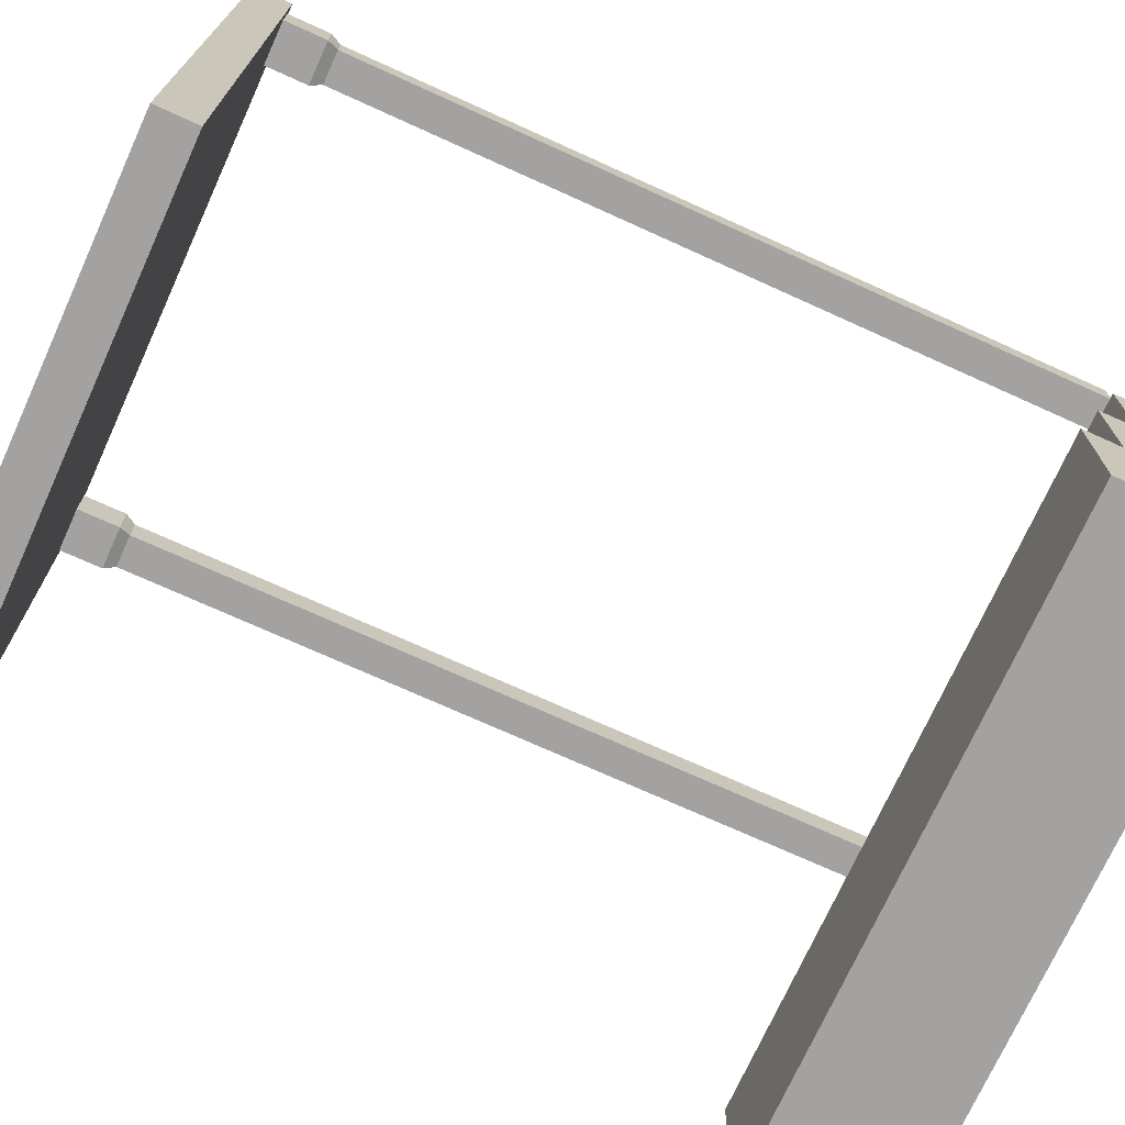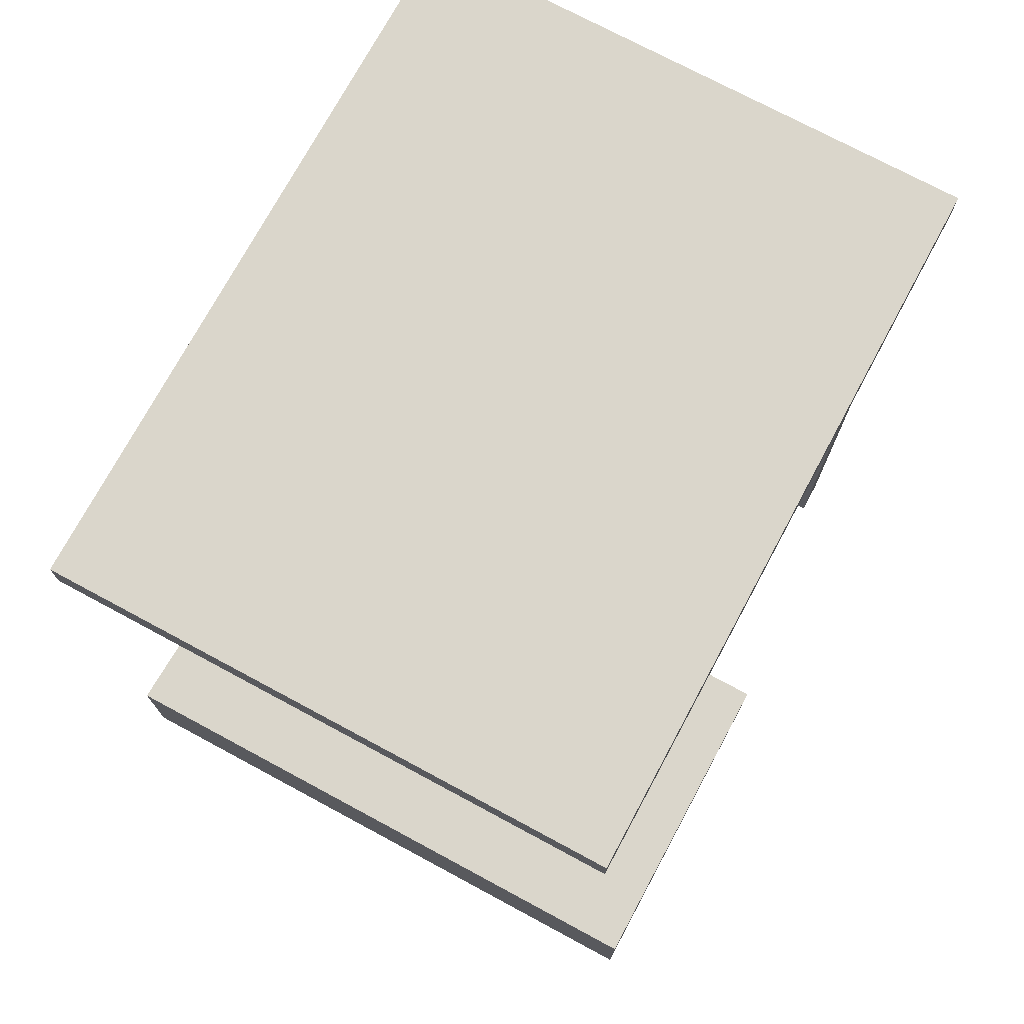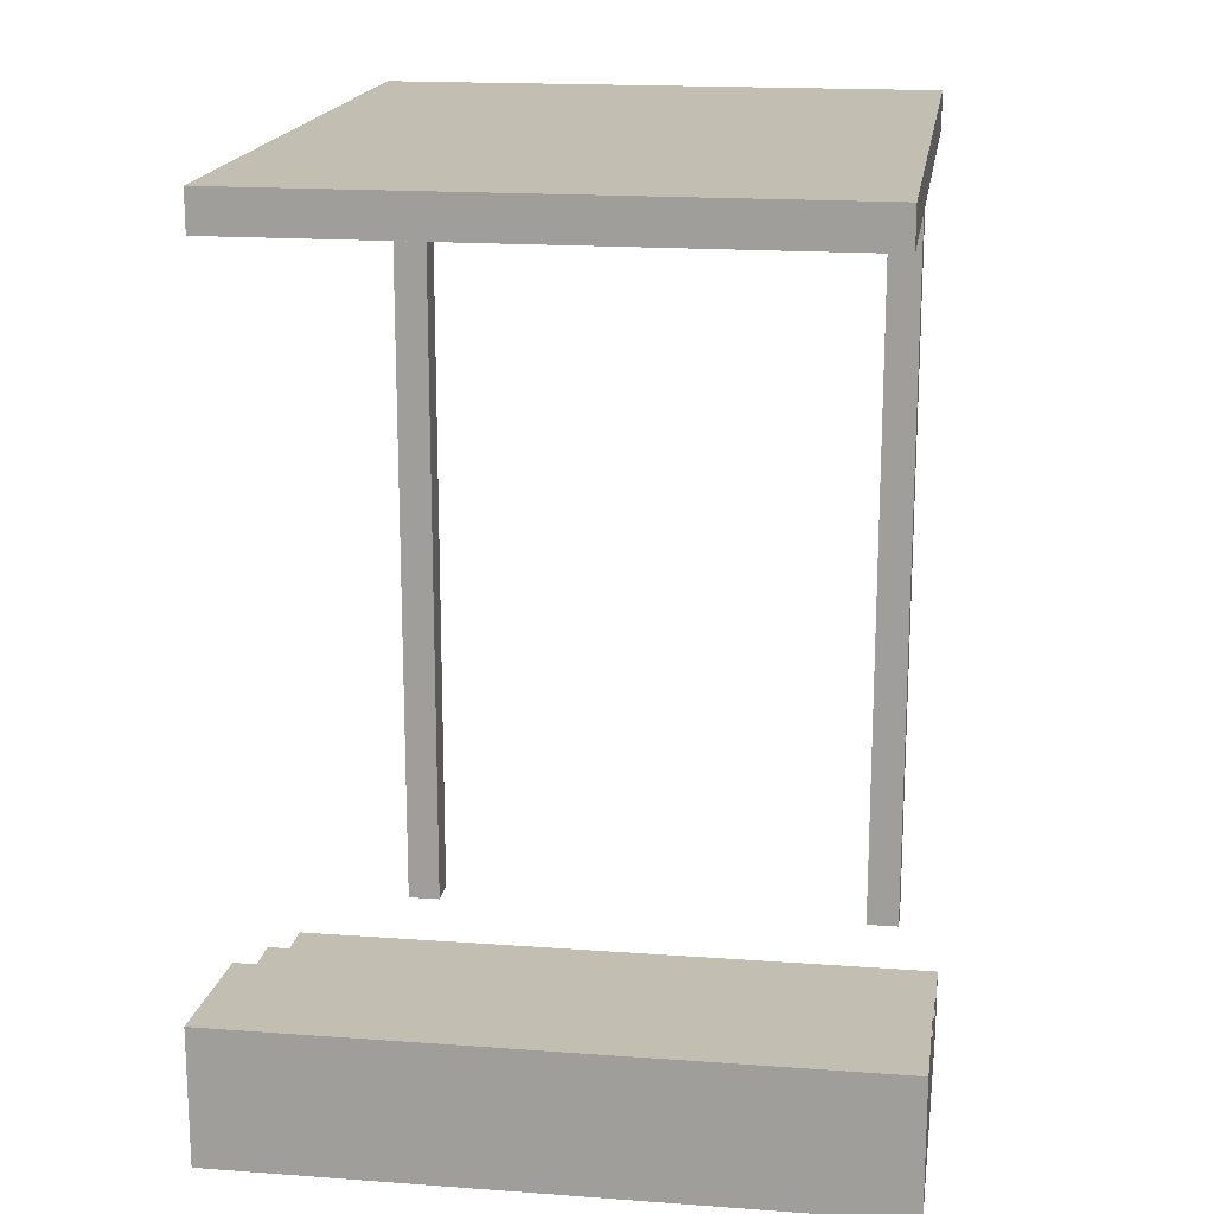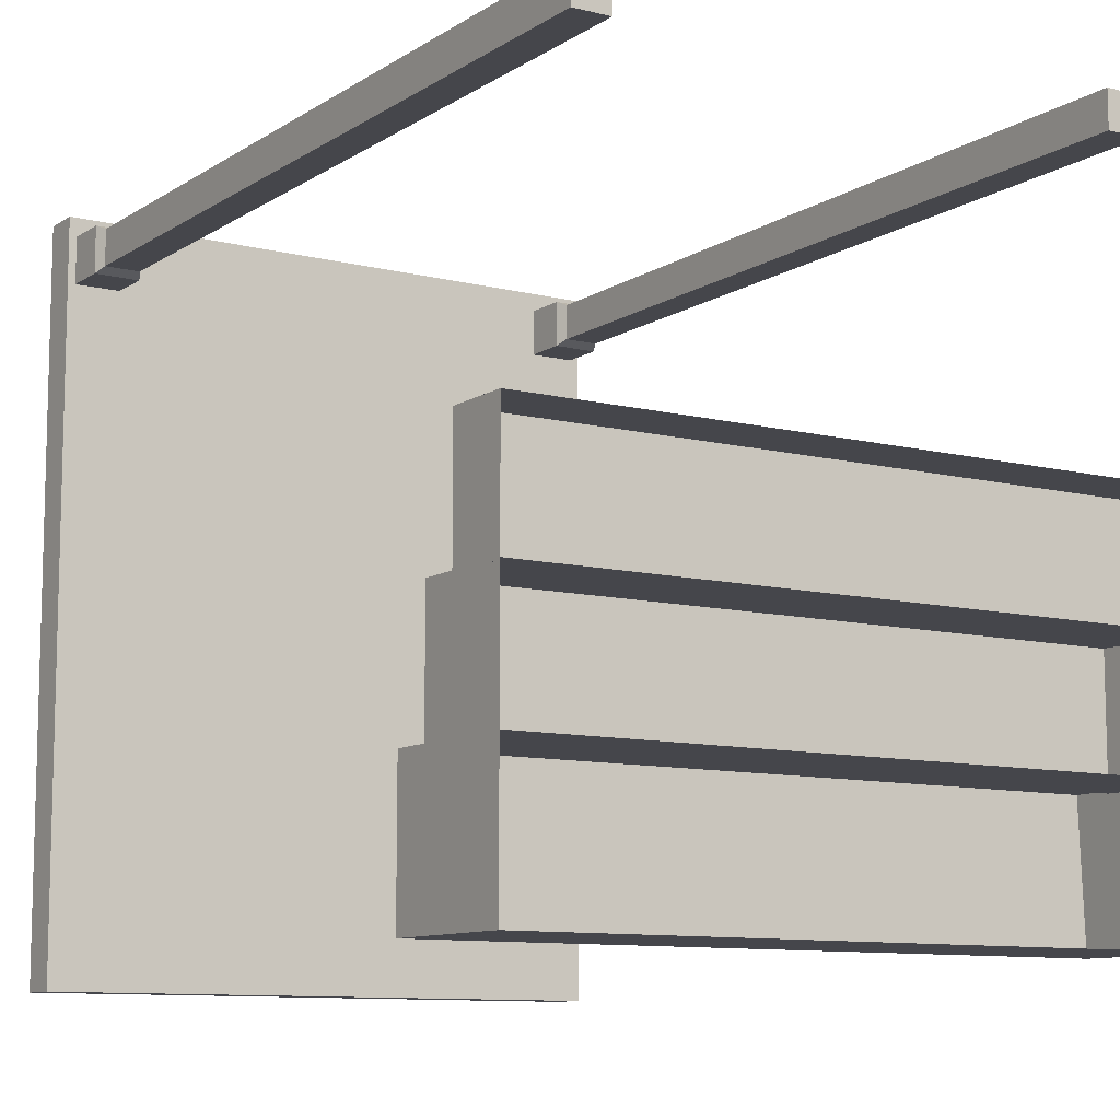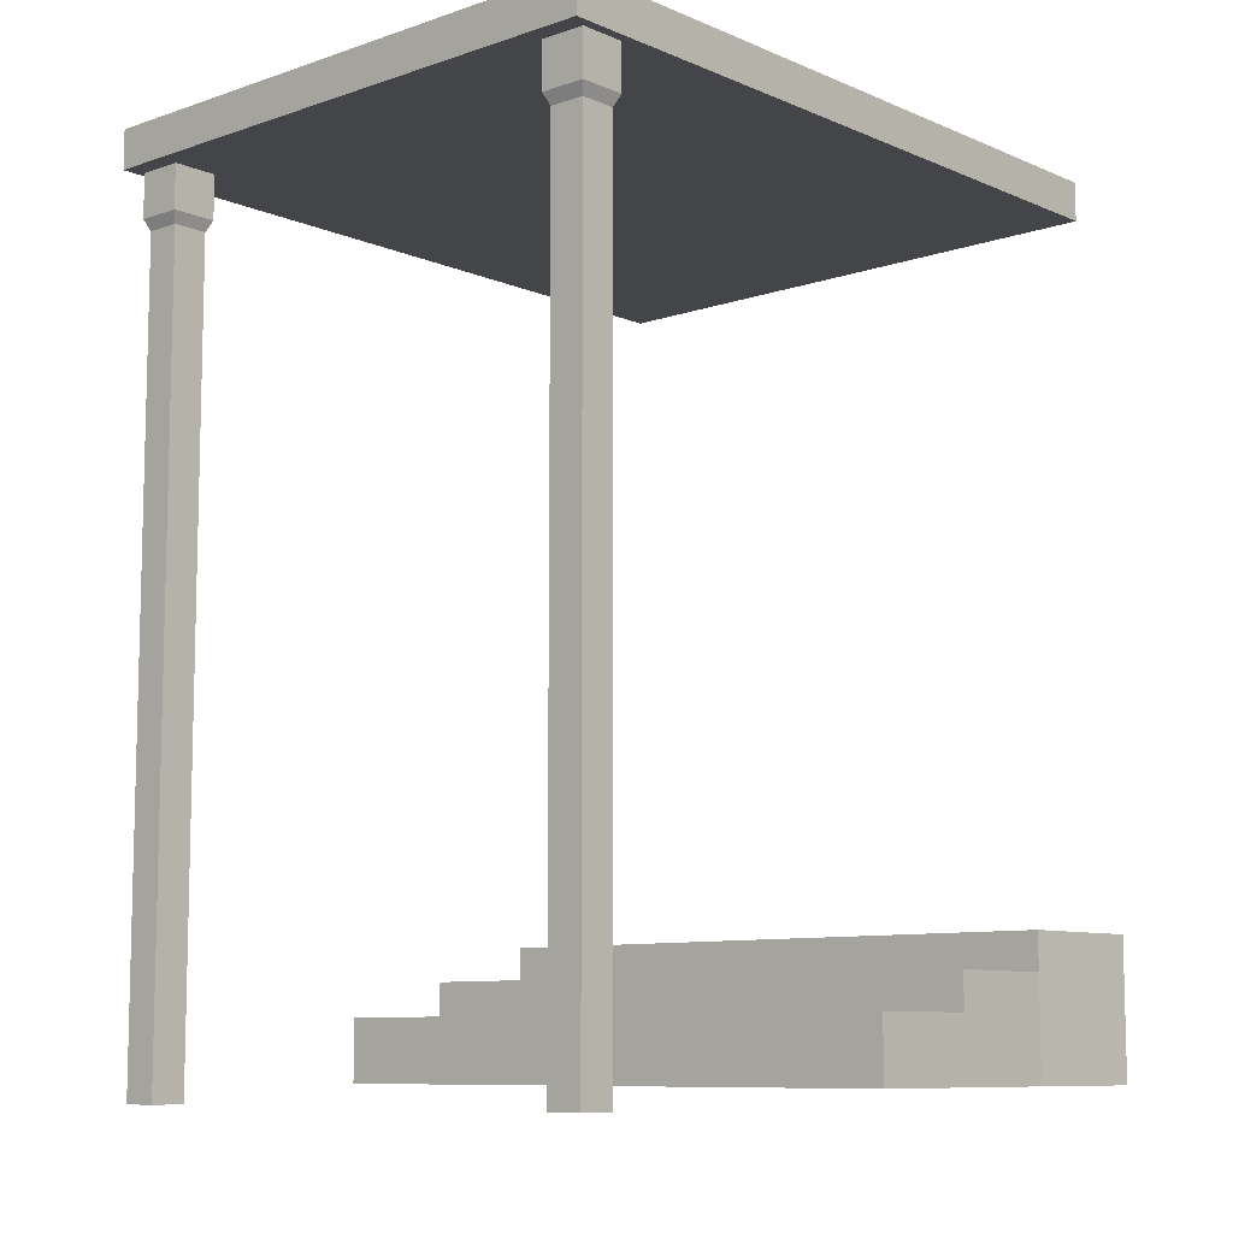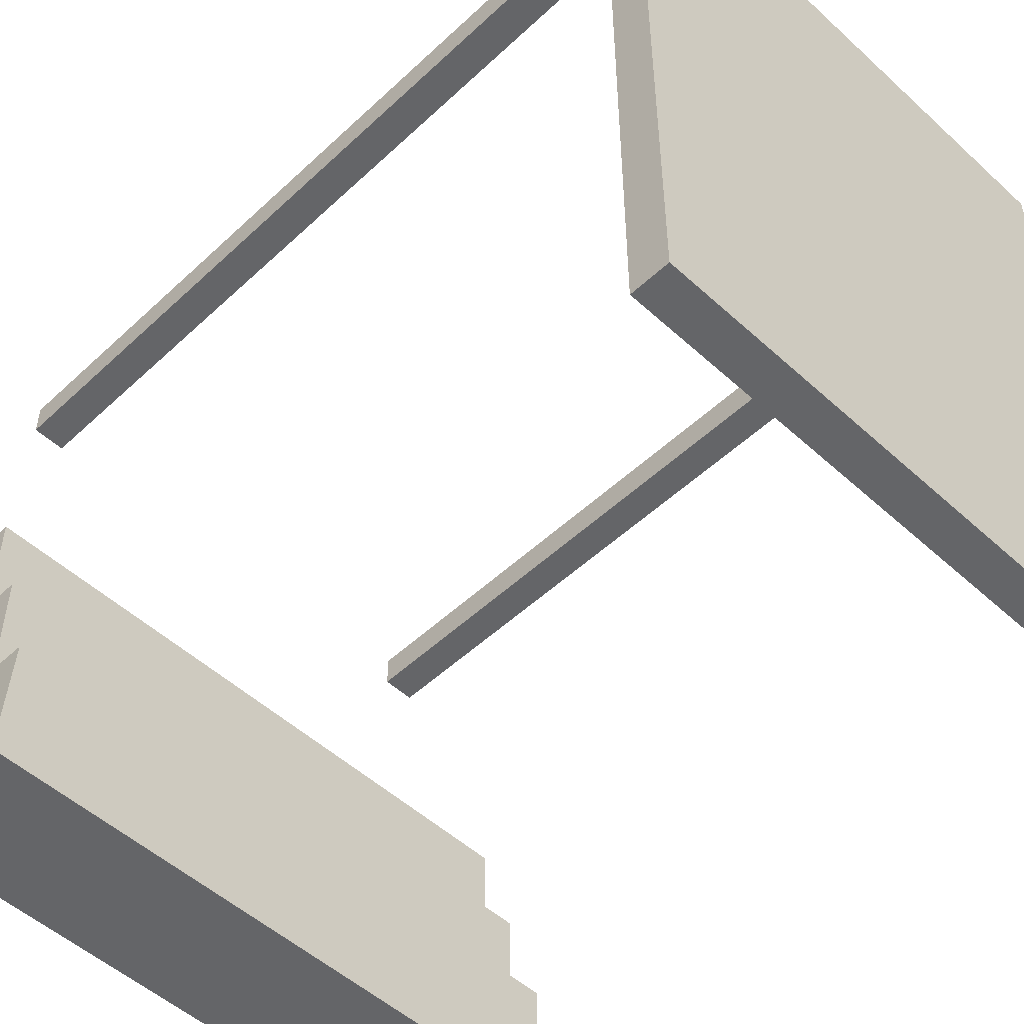
<metadata>
{"format":"obj","ext":"obj","renderer":"f3d","projection":"perspective","resolution":1024,"background":"white","views":[{"elev":-72.7,"azim":-114.4,"up":"+Z"},{"elev":73.7,"azim":-151.7,"up":"+Y"},{"elev":17.5,"azim":-171.7,"up":"+Y"},{"elev":-10.0,"azim":-32.6,"up":"+Z"},{"elev":-9.1,"azim":41.9,"up":"+Y"},{"elev":-51.6,"azim":135.3,"up":"+Z"}]}
</metadata>
<code>
o Stairs_Roof_Cube.006
v -0.4228 0.0902 -0.2404
v -0.4228 -0.0902 -0.2404
v -0.4228 0.0902 -0.06579
v -0.4228 -0.0902 -0.06579
v -0.4228 0.04106 -0.0682
v -0.4228 -0.0902 -0.0682
v -0.4228 0.04106 0.08728
v -0.4228 -0.0902 0.08728
v -0.4228 -0.007126 0.08487
v -0.4228 -0.0902 0.08487
v -0.4228 -0.007126 0.2404
v -0.4228 -0.0902 0.2404
v 0.4228 0.0902 -0.2404
v 0.4228 -0.0902 -0.2404
v 0.4153 0.0902 -0.06579
v 0.4153 -0.0902 -0.06579
v 0.4153 0.04106 -0.0682
v 0.4153 -0.0902 -0.0682
v 0.4153 0.04106 0.08728
v 0.4153 -0.0902 0.08728
v 0.4153 -0.007126 0.08487
v 0.4153 -0.0902 0.08487
v 0.4153 -0.007126 0.2404
v 0.4153 -0.0902 0.2404
v 0.3691 1.004 0.6814
v 0.3691 1.055 0.6814
v -0.3777 1.004 0.6814
v -0.3777 1.055 0.6814
v -0.004339 1.055 0.6814
v -0.004339 1.004 0.6814
v -0.004339 1.055 -0.2649
v 0.3691 1.055 -0.2649
v -0.004339 1.004 -0.2649
v 0.3691 1.004 -0.2649
v -0.3777 1.055 -0.2649
v -0.3777 1.004 -0.2649
v -0.3677 1.032 0.6571
v -0.3086 1.032 0.6571
v -0.3086 1.032 0.5968
v -0.3677 1.032 0.5968
v -0.3153 -0.1105 0.6503
v -0.361 -0.1105 0.6503
v -0.3153 -0.1105 0.6036
v -0.361 -0.1105 0.6036
v -0.3677 0.9459 0.5968
v -0.3677 0.9459 0.6571
v -0.3086 0.9459 0.6571
v -0.3086 0.9459 0.5968
v -0.361 0.9308 0.6036
v -0.361 0.9308 0.6503
v -0.3153 0.9308 0.6503
v -0.3153 0.9308 0.6036
v 0.2971 1.032 0.6571
v 0.3562 1.032 0.6571
v 0.3562 1.032 0.5968
v 0.2971 1.032 0.5968
v 0.3495 -0.1105 0.6503
v 0.3038 -0.1105 0.6503
v 0.3495 -0.1105 0.6036
v 0.3038 -0.1105 0.6036
v 0.2971 0.9459 0.5968
v 0.2971 0.9459 0.6571
v 0.3562 0.9459 0.6571
v 0.3562 0.9459 0.5968
v 0.3038 0.9308 0.6036
v 0.3038 0.9308 0.6503
v 0.3495 0.9308 0.6503
v 0.3495 0.9308 0.6036
f 15 4 16
f 1 15 13
f 6 17 18
f 4 1 2
f 19 8 20
f 5 19 17
f 10 21 22
f 6 7 5
f 23 12 24
f 9 23 21
f 10 11 9
f 13 16 14
f 18 19 20
f 22 23 24
f 2 13 14
f 26 30 25
f 30 28 27
f 33 32 34
f 35 33 36
f 27 33 30
f 30 34 25
f 28 36 27
f 29 35 28
f 25 32 26
f 26 31 29
f 39 37 38
f 42 43 41
f 49 42 50
f 50 41 51
f 51 43 52
f 52 44 49
f 39 45 40
f 38 48 39
f 37 47 38
f 40 46 37
f 48 49 45
f 48 51 52
f 47 50 51
f 45 50 46
f 55 53 54
f 58 59 57
f 65 58 66
f 66 57 67
f 67 59 68
f 68 60 65
f 55 61 56
f 54 64 55
f 53 63 54
f 56 62 53
f 64 65 61
f 64 67 68
f 63 66 67
f 61 66 62
f 15 3 4
f 1 3 15
f 6 5 17
f 4 3 1
f 19 7 8
f 5 7 19
f 10 9 21
f 6 8 7
f 23 11 12
f 9 11 23
f 10 12 11
f 13 15 16
f 18 17 19
f 22 21 23
f 2 1 13
f 26 29 30
f 30 29 28
f 33 31 32
f 35 31 33
f 27 36 33
f 30 33 34
f 28 35 36
f 29 31 35
f 25 34 32
f 26 32 31
f 39 40 37
f 42 44 43
f 49 44 42
f 50 42 41
f 51 41 43
f 52 43 44
f 39 48 45
f 38 47 48
f 37 46 47
f 40 45 46
f 48 52 49
f 48 47 51
f 47 46 50
f 45 49 50
f 55 56 53
f 58 60 59
f 65 60 58
f 66 58 57
f 67 57 59
f 68 59 60
f 55 64 61
f 54 63 64
f 53 62 63
f 56 61 62
f 64 68 65
f 64 63 67
f 63 62 66
f 61 65 66

</code>
